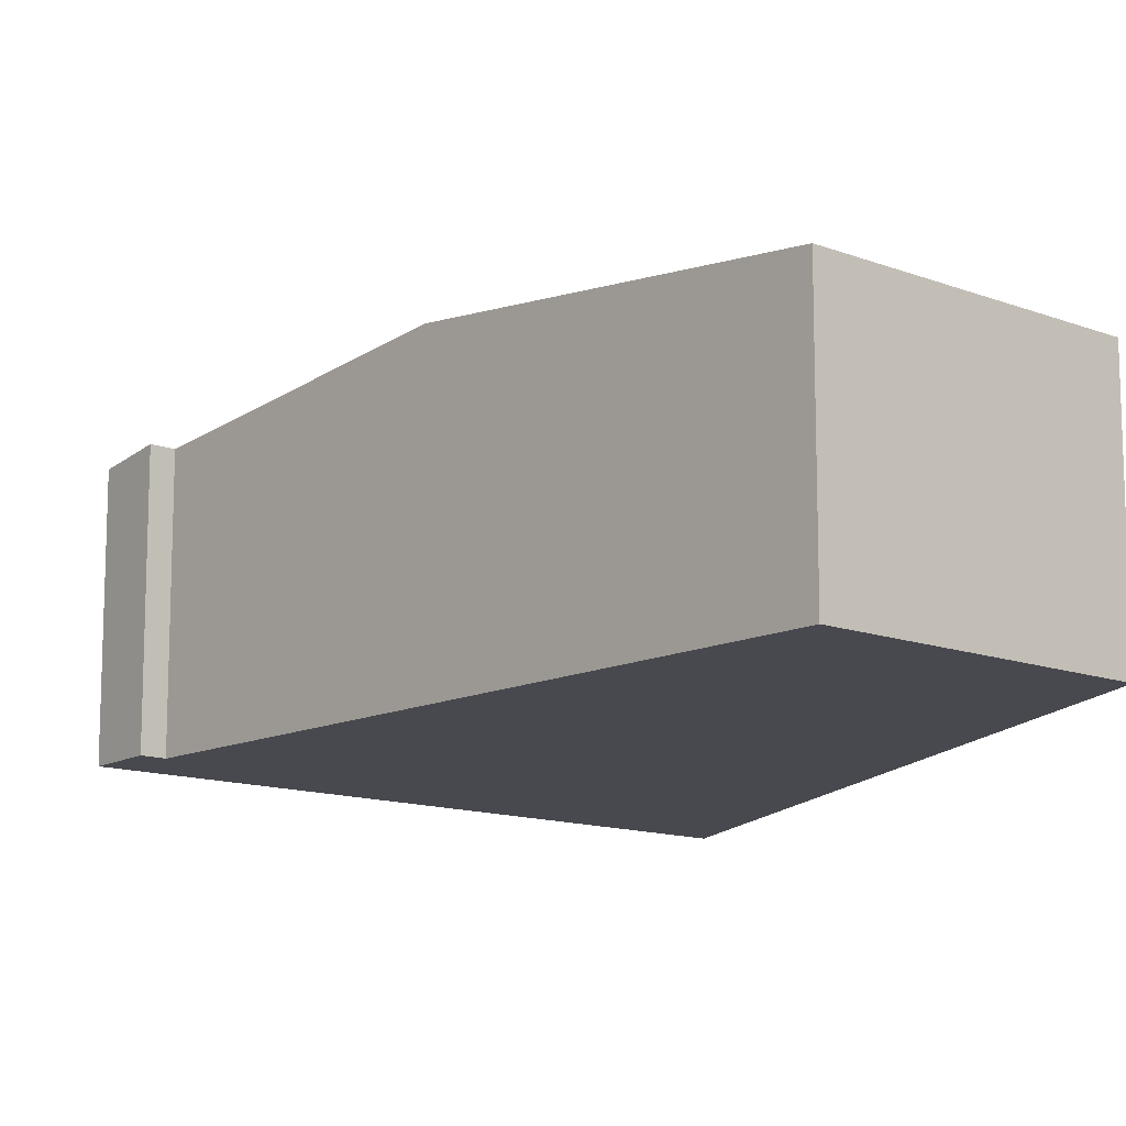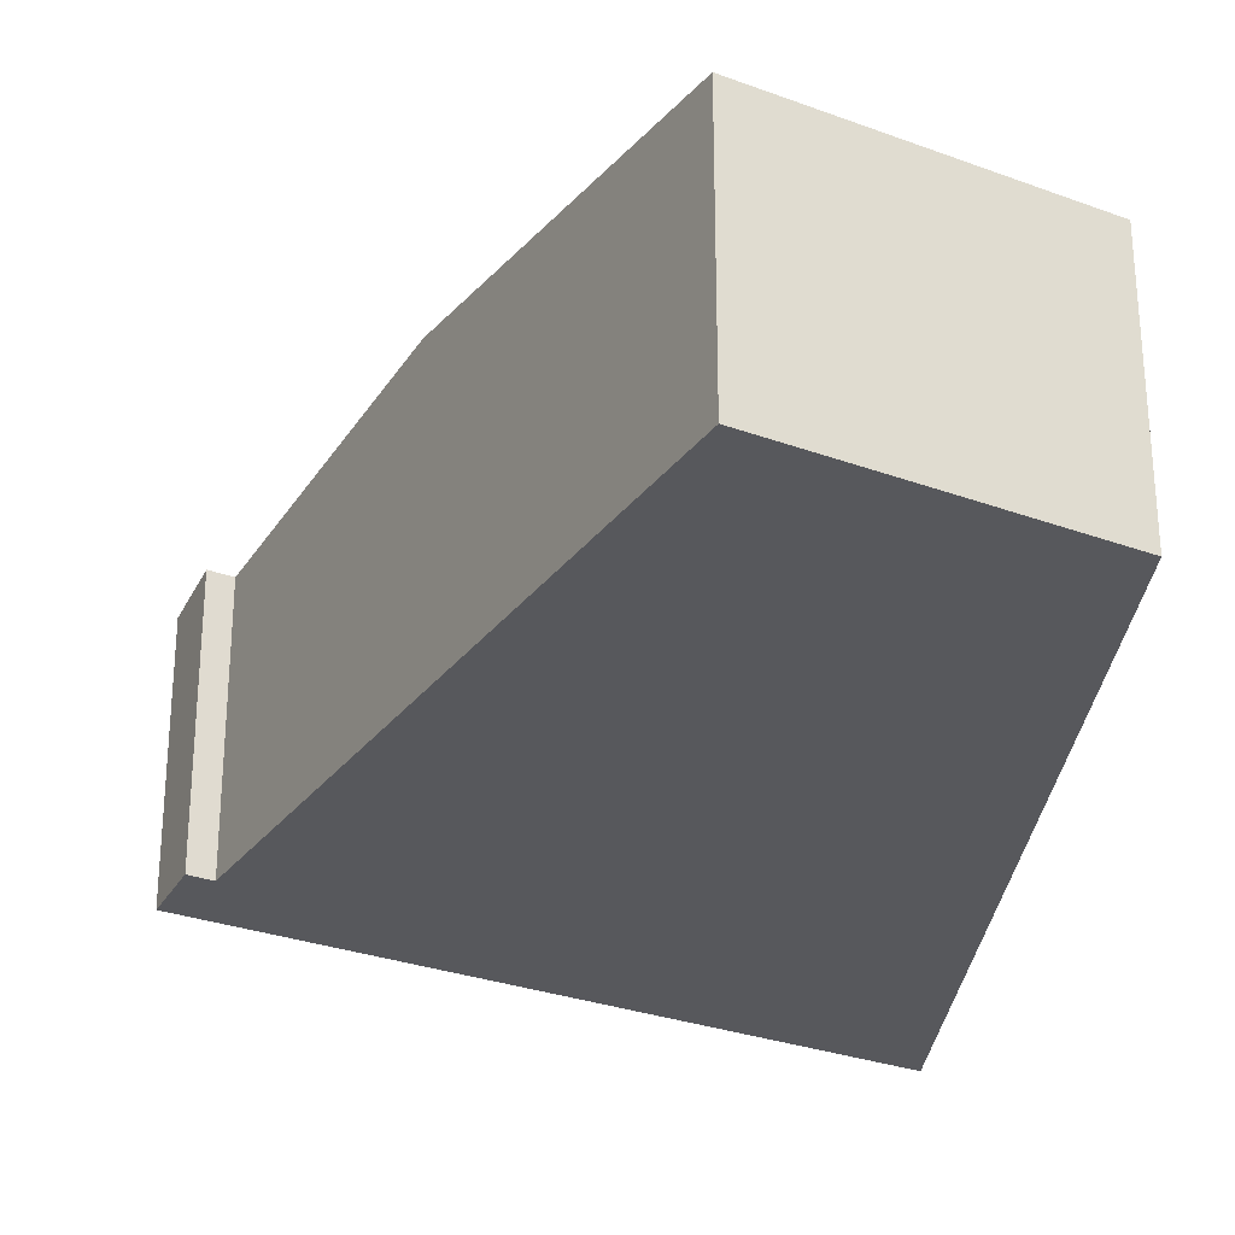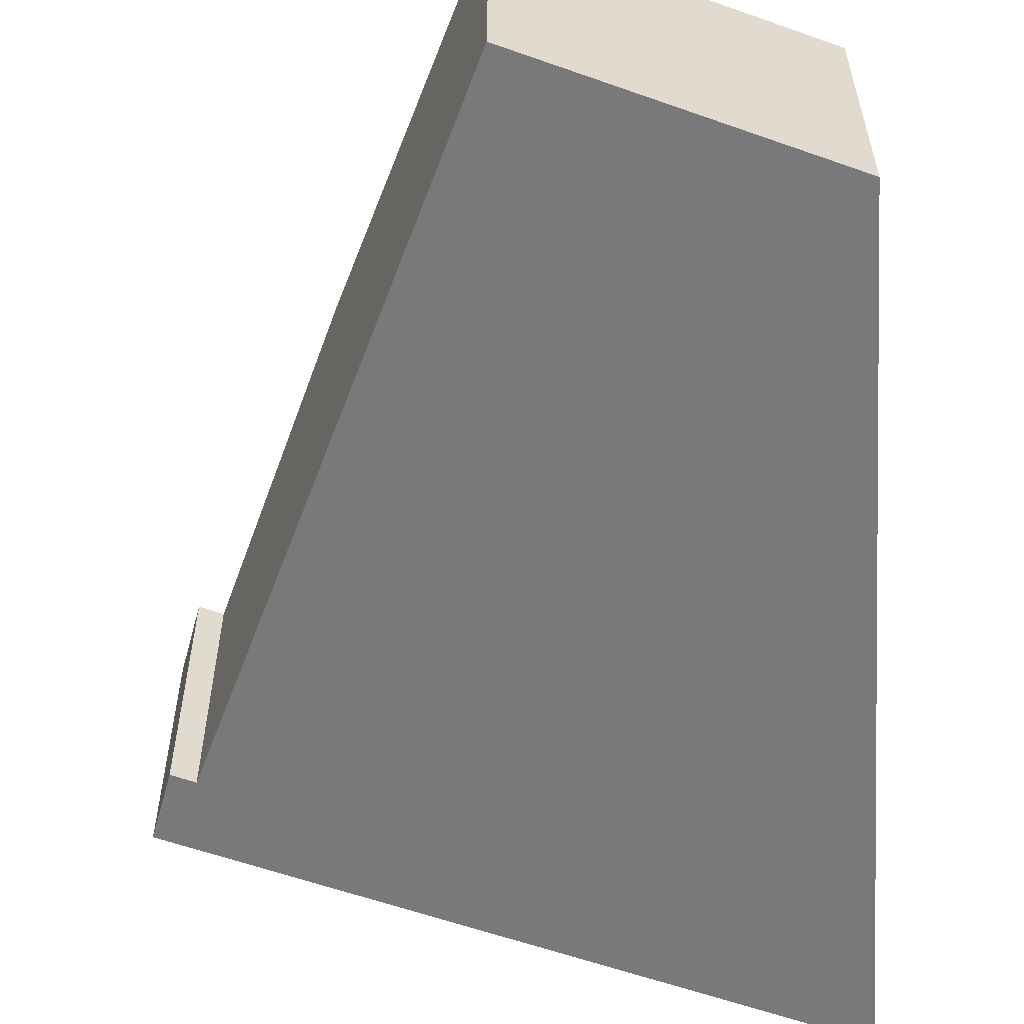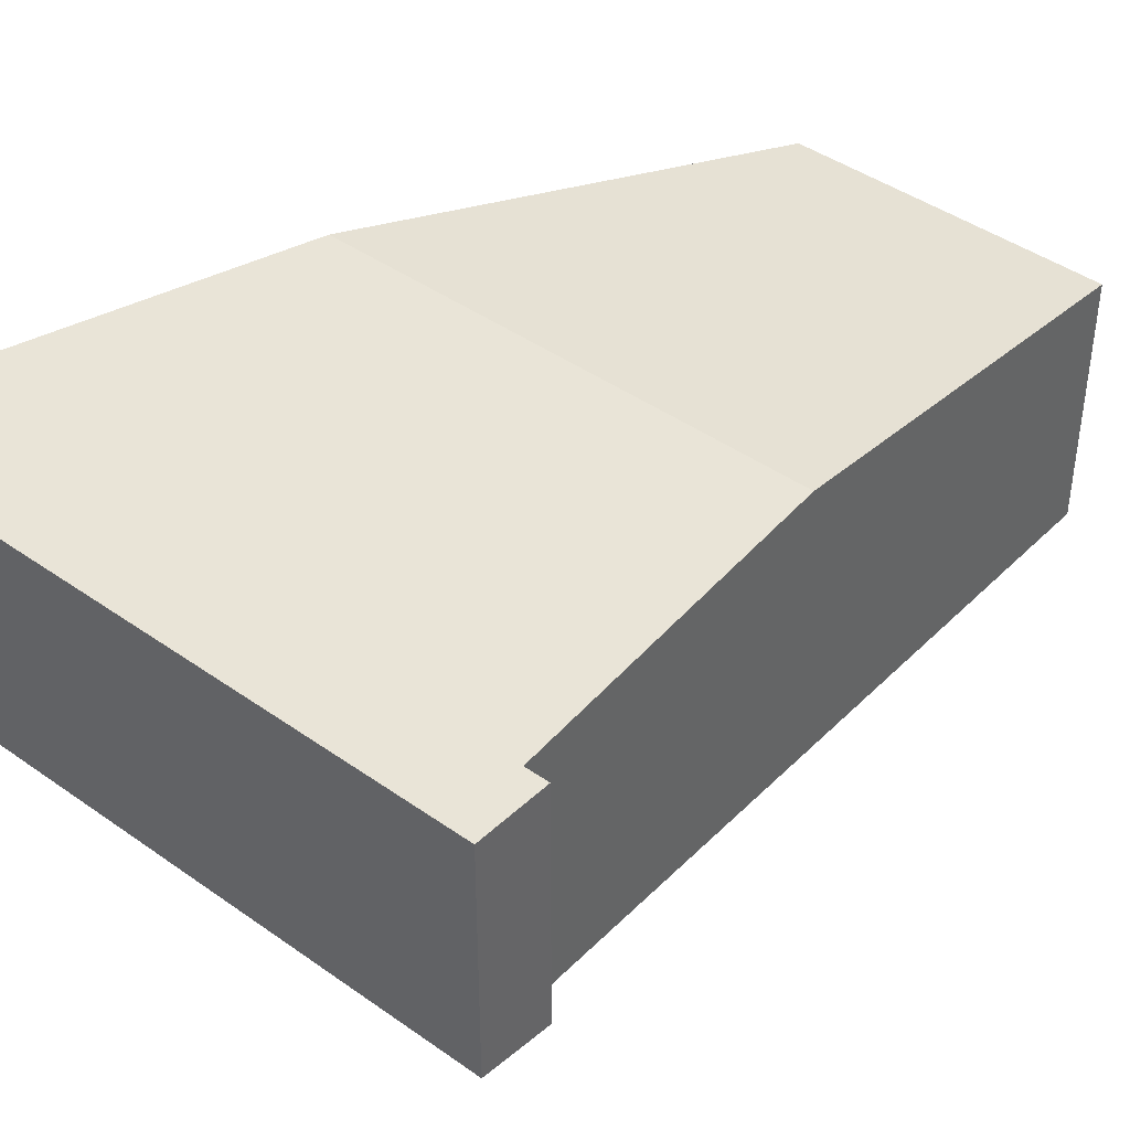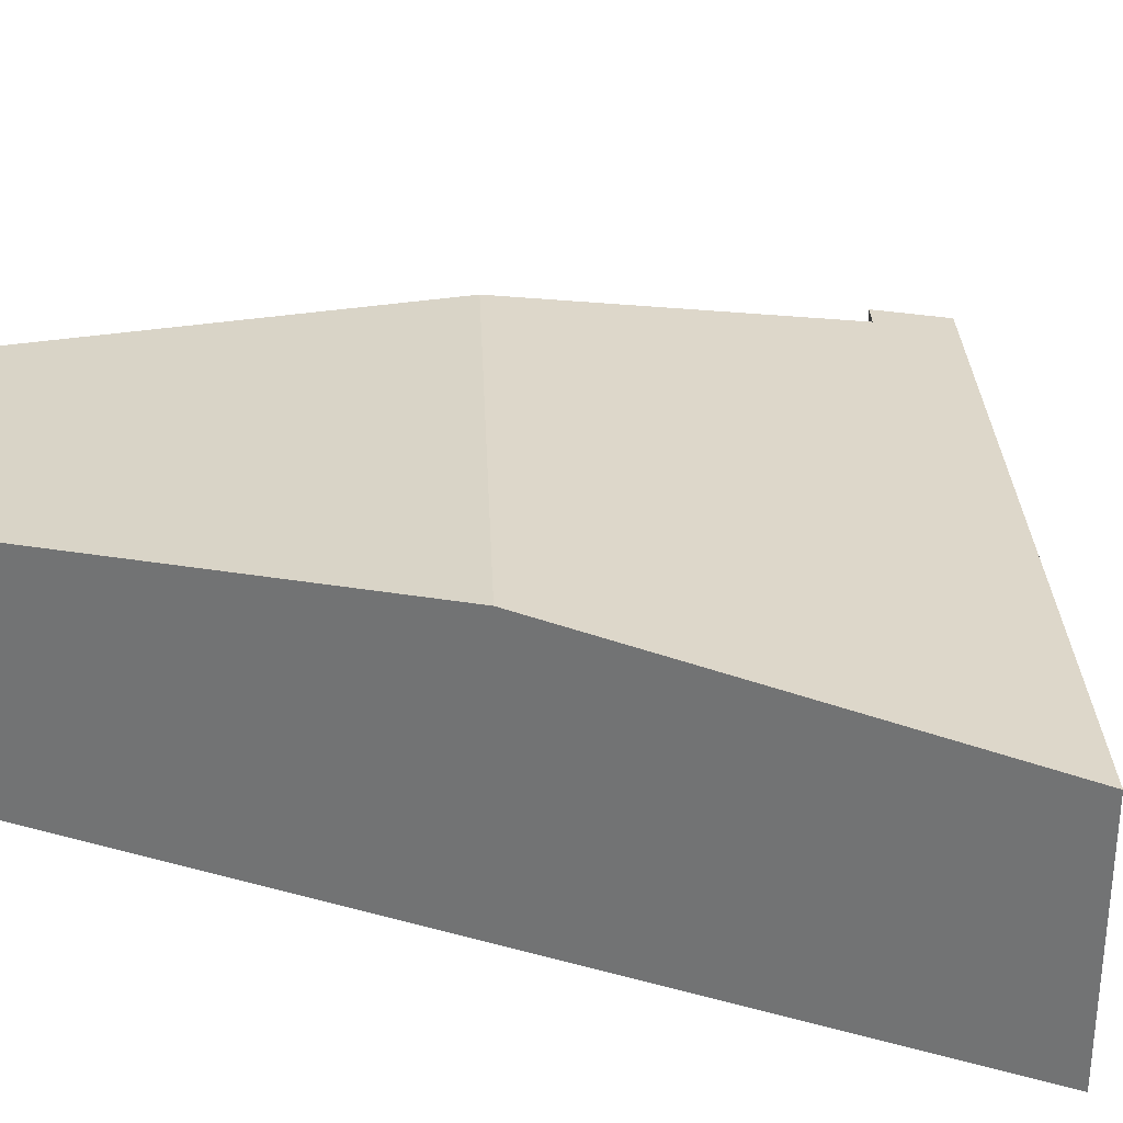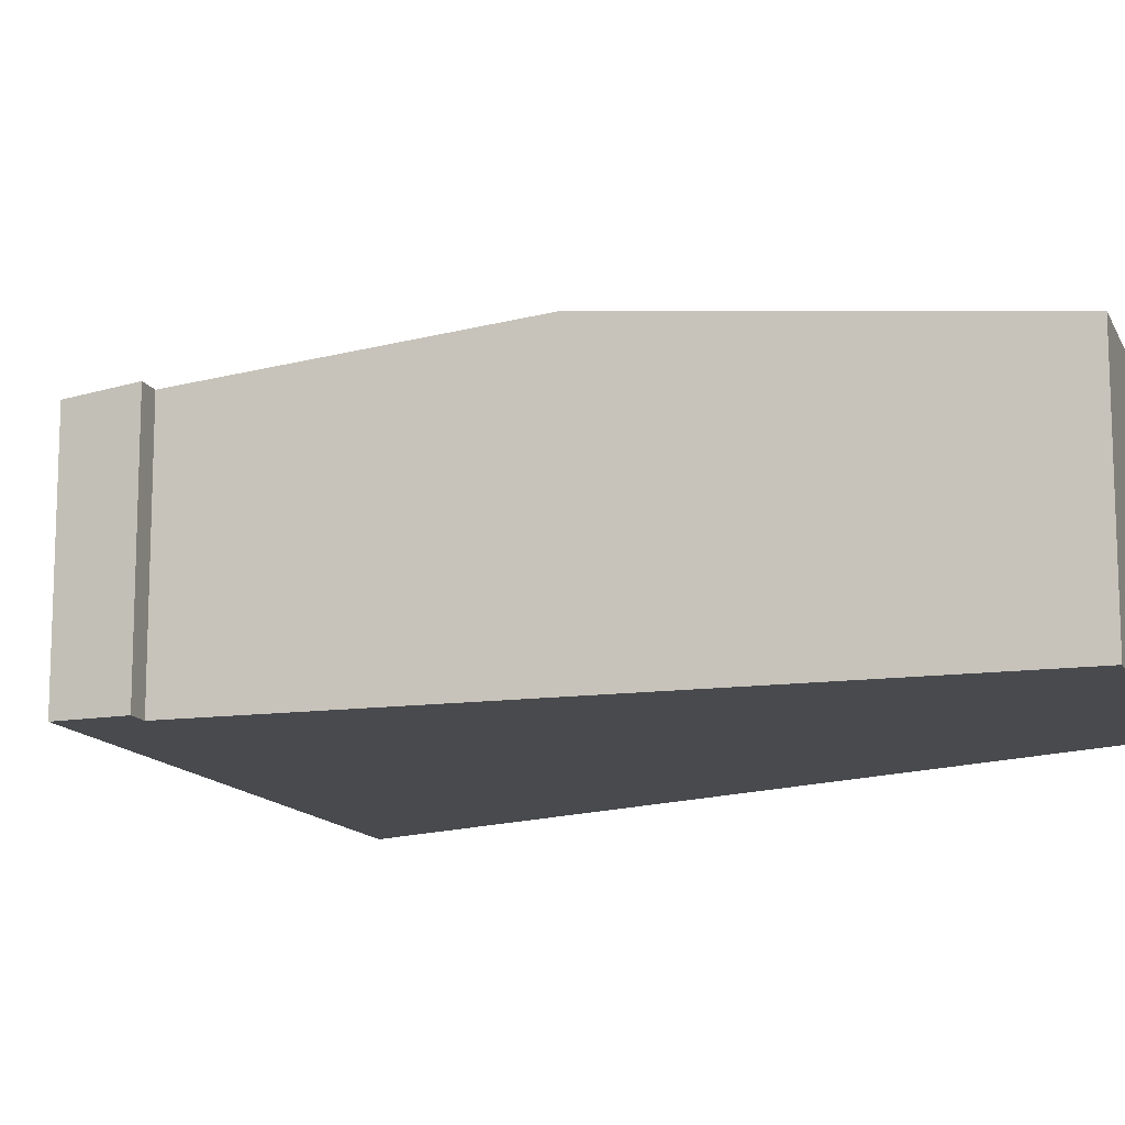
<metadata>
{"format":"obj","ext":"obj","renderer":"f3d","projection":"perspective","resolution":1024,"background":"white","views":[{"elev":-12.7,"azim":160.5,"up":"+Y"},{"elev":-28.8,"azim":172.8,"up":"+Y"},{"elev":-57.9,"azim":-178.4,"up":"+Y"},{"elev":42.4,"azim":62.4,"up":"+Y"},{"elev":30.5,"azim":-70.4,"up":"+Y"},{"elev":-13.0,"azim":129.6,"up":"+Y"}]}
</metadata>
<code>
v  0.217 3.67 -5.529
v  1.339 3.178 -11.44
v  0.434 3.178 -11.08
v  4.117 3.18 -12.55
v  6.01 3.67 -7.878
v  8.117 3.18 -3.291
v  0 3.18 1.947e-16
v  7.566 3.267 -4.036
v  7.851 3.267 -4.152
v  4.117 7.686e-16 -12.55
v  1.339 7.006e-16 -11.44
v  0.434 6.785e-16 -11.08
v  7.851 2.542e-16 -4.152
v  7.566 2.471e-16 -4.036
v  0.217 3.386e-16 -5.529
v  0 0 0
v  8.117 2.015e-16 -3.291
v  6.01 4.824e-16 -7.878
g defaultobject
f 1 2 3
f 2 1 4
f 4 1 5
f 6 1 7
f 1 6 8
f 8 6 9
f 5 1 8
f 10 2 4
f 2 10 3
f 3 10 11
f 3 11 12
f 13 8 9
f 8 13 14
f 12 1 3
f 1 12 15
f 1 15 7
f 7 15 16
f 16 6 7
f 6 16 17
f 6 13 9
f 13 6 17
f 5 10 4
f 10 5 18
f 18 5 8
f 18 8 14
f 15 17 16
f 17 15 12
f 17 12 14
f 14 12 18
f 18 12 10
f 10 12 11
f 13 17 14

</code>
